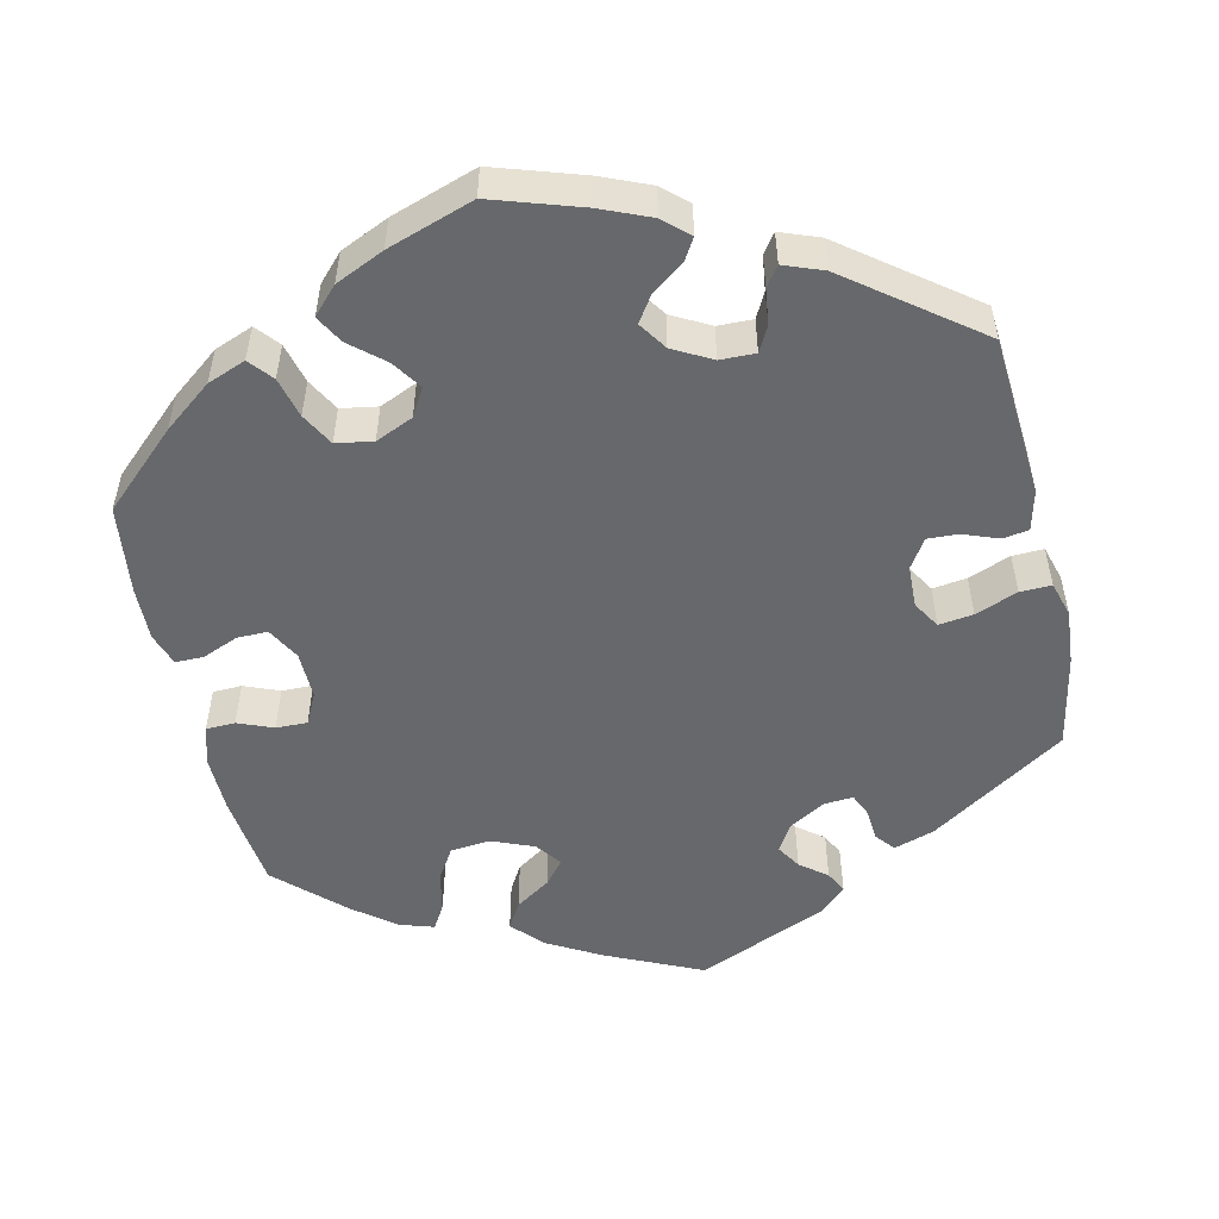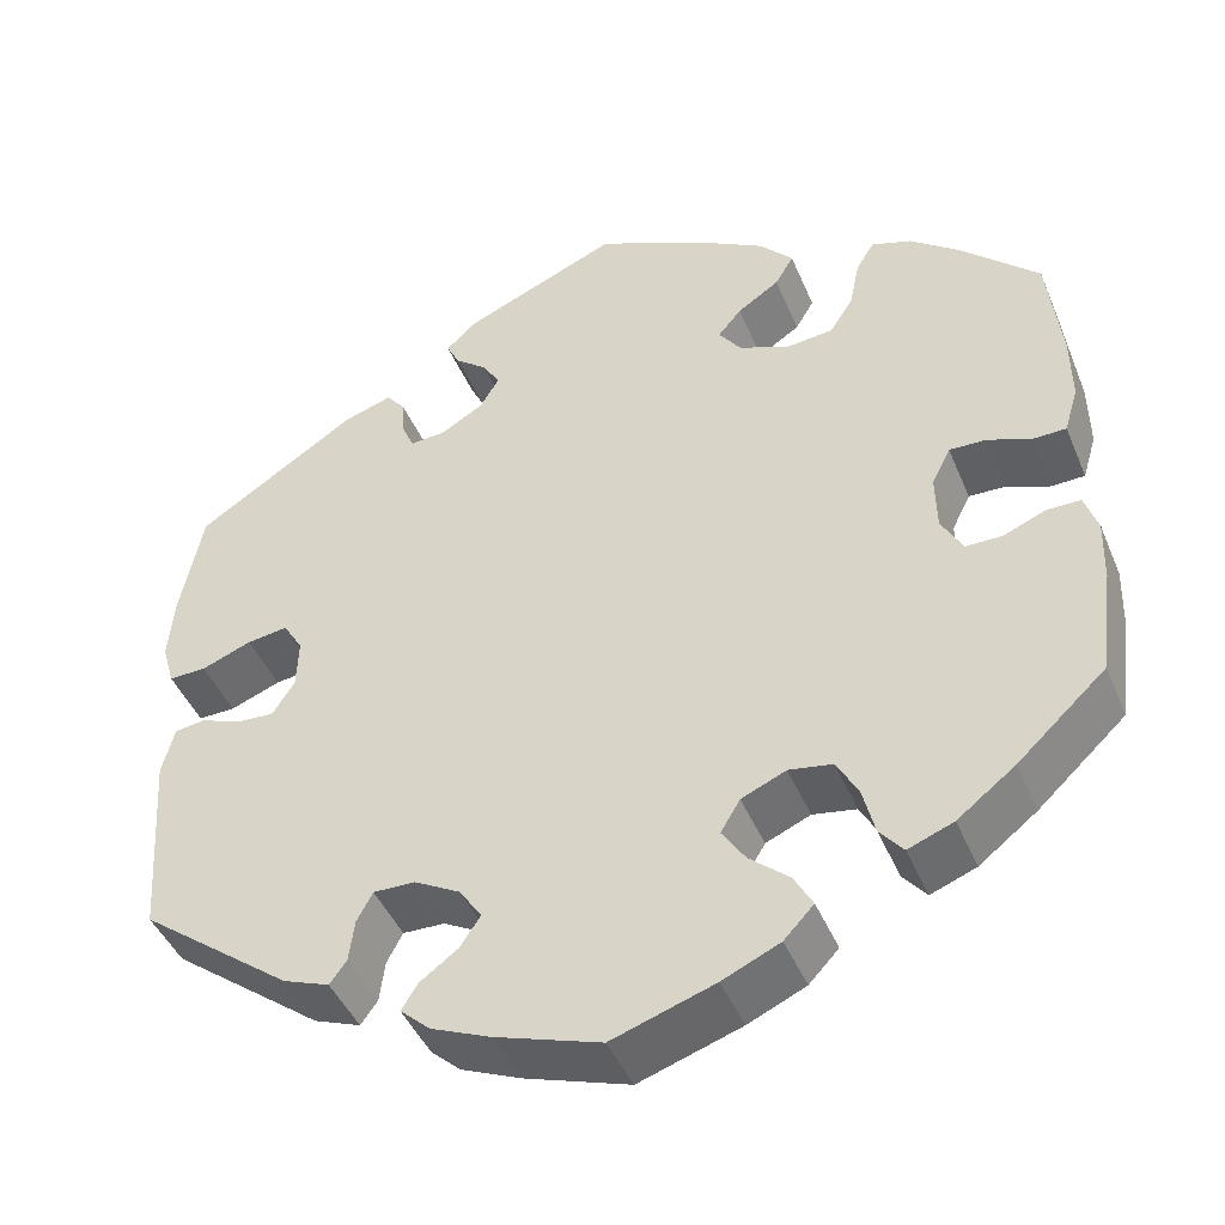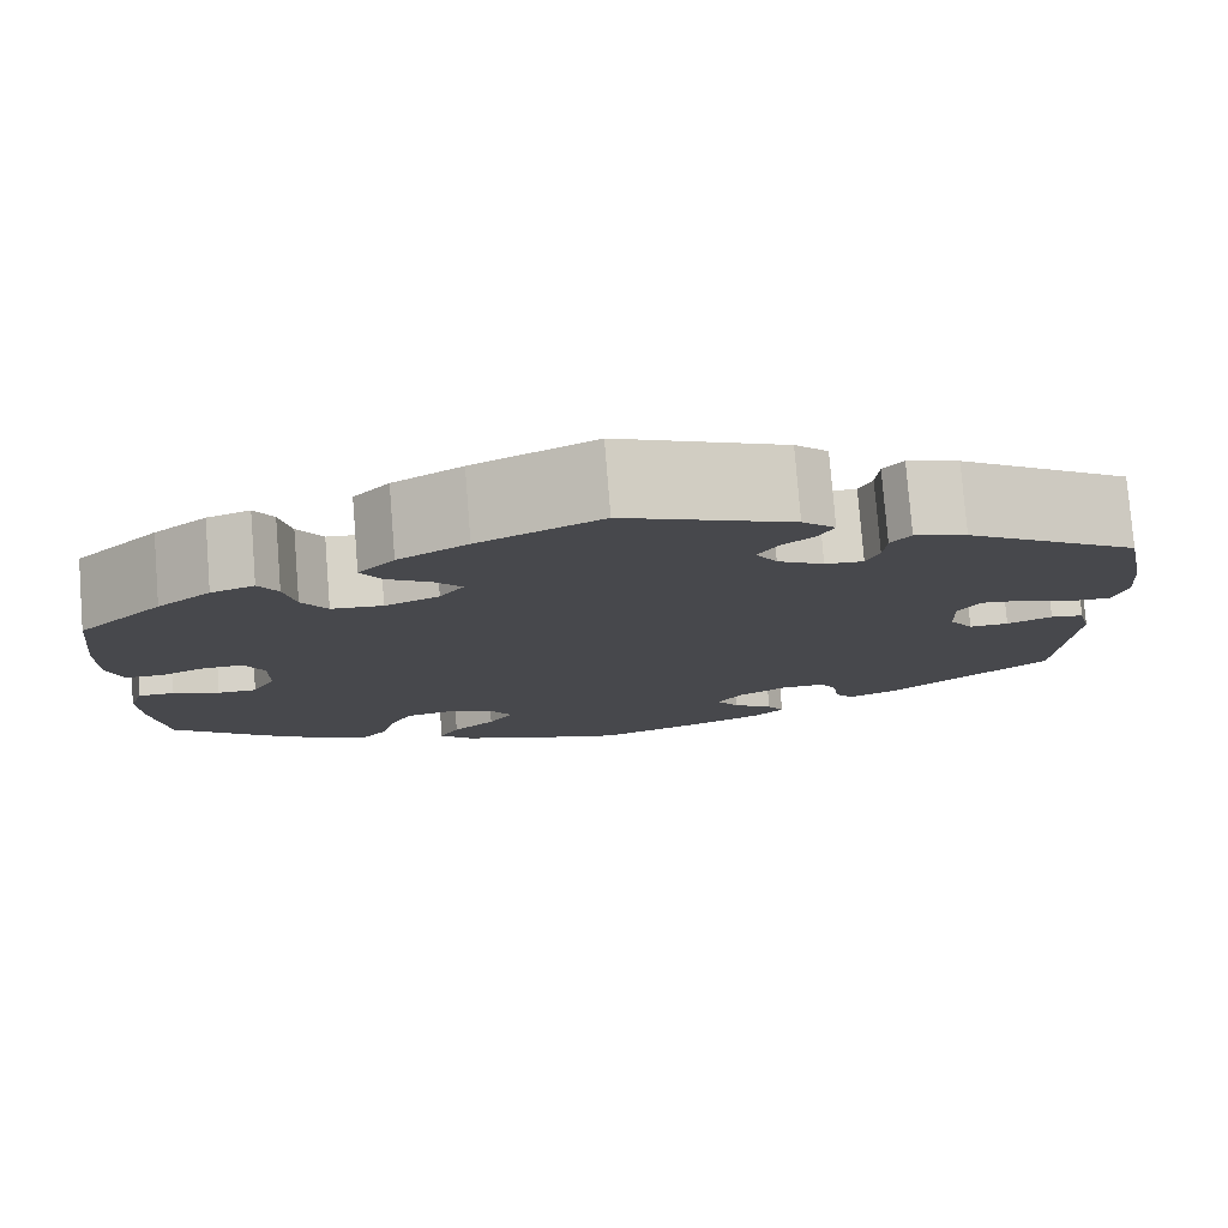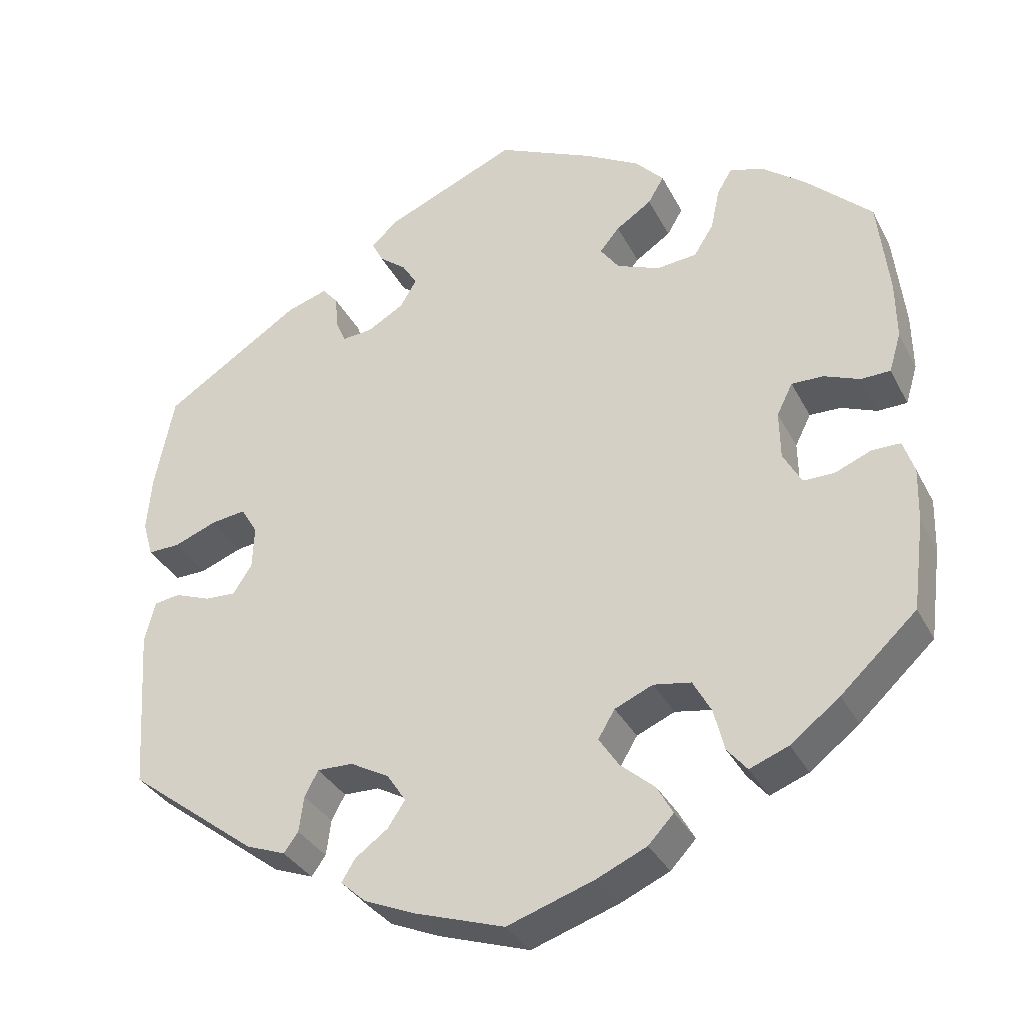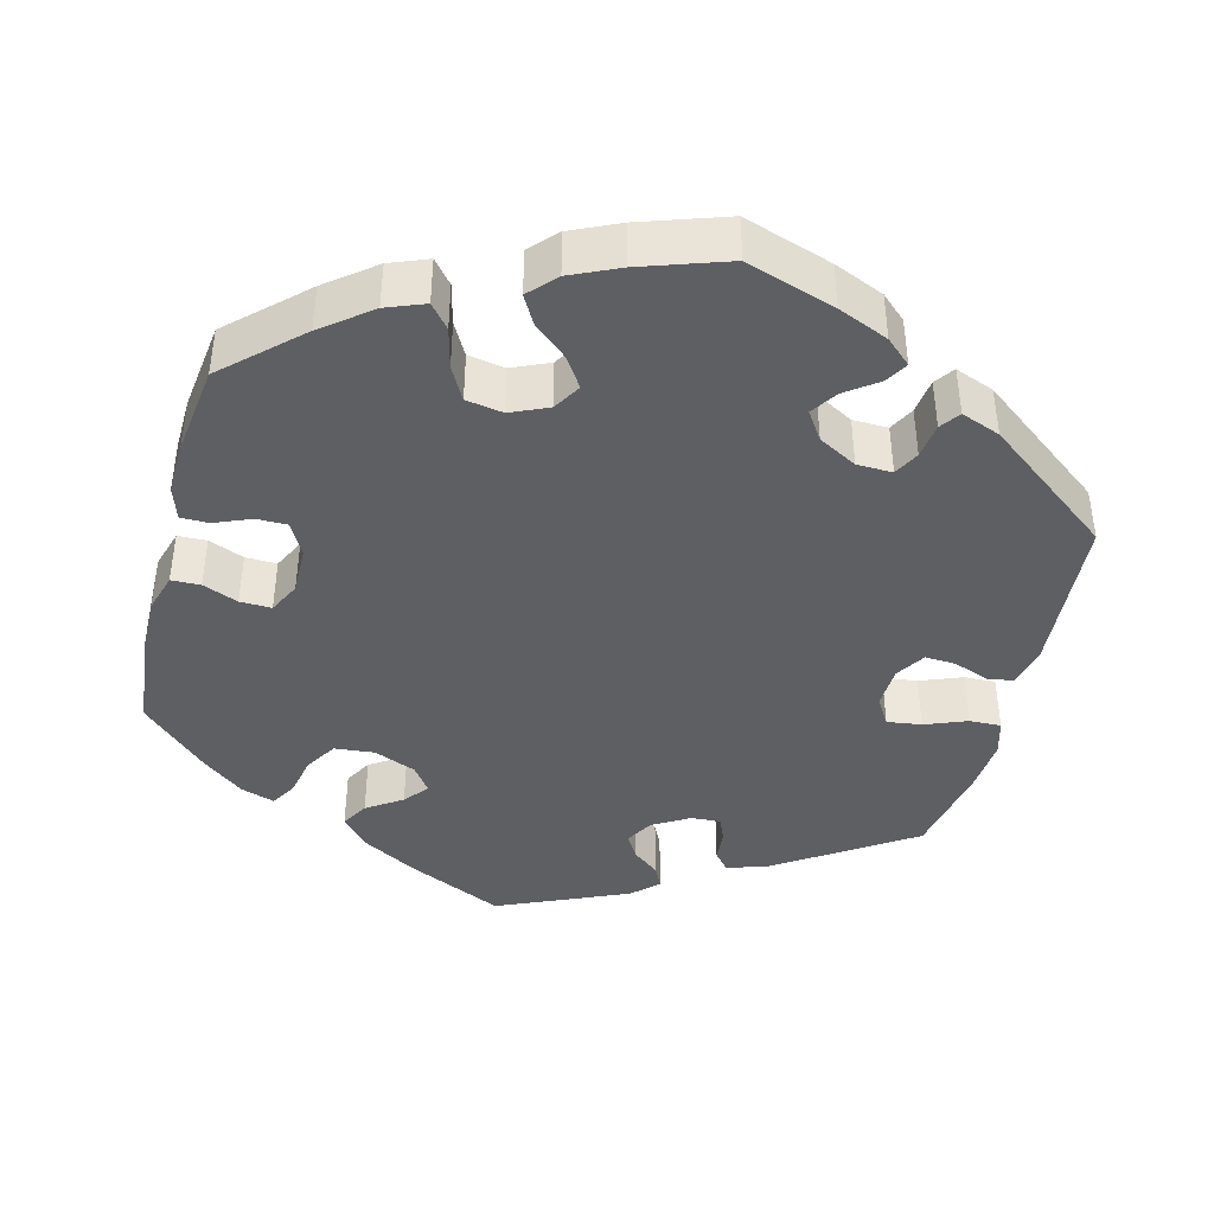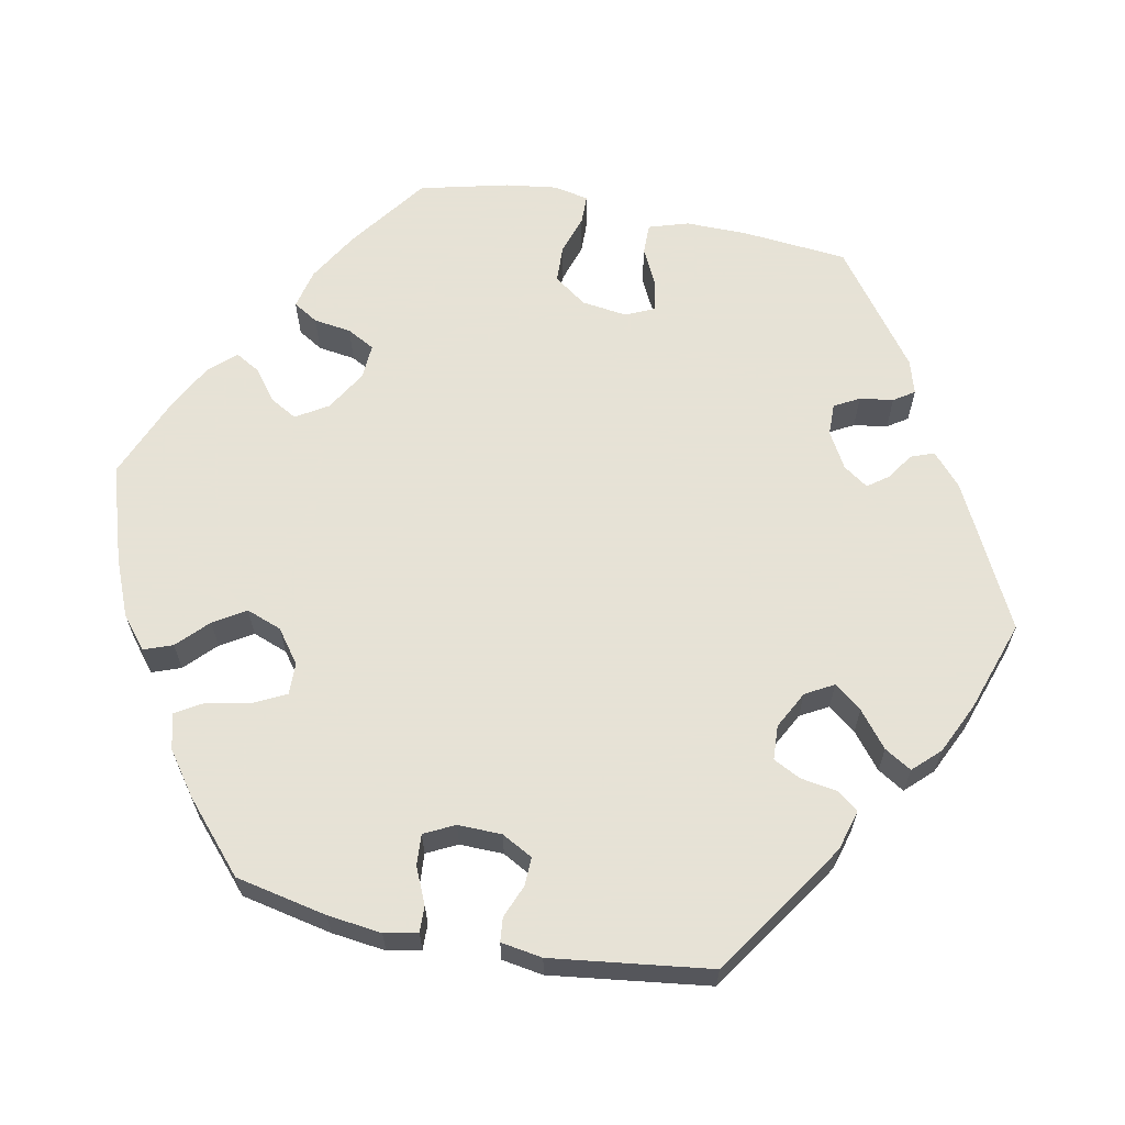
<metadata>
{"format":"obj","ext":"obj","renderer":"f3d","projection":"perspective","resolution":1024,"background":"white","views":[{"elev":-52.3,"azim":-167.1,"up":"+Y"},{"elev":-44.5,"azim":21.9,"up":"+Z"},{"elev":78.4,"azim":175.4,"up":"+Z"},{"elev":-33.8,"azim":24.0,"up":"+Z"},{"elev":-41.8,"azim":165.6,"up":"+Y"},{"elev":63.8,"azim":-138.9,"up":"+Y"}]}
</metadata>
<code>
v -0.112 0.07 -0.541
v -0.176 0.07 -0.514
v -0.208 0.07 -0.485
v -0.191 0.07 -0.457
v -0.15 0.07 -0.427
v -0.128 0.07 -0.394
v -0.152 0.07 -0.358
v -0.201 0.07 -0.331
v -0.246 0.07 -0.33
v -0.263 0.07 -0.362
v -0.269 0.07 -0.407
v -0.287 0.07 -0.432
v -0.337 0.07 -0.413
v -0.5 0.07 -0.289
v -0.514 0.07 -0.083
v -0.501 0.07 -0.031
v -0.468 0.07 -0.026
v -0.423 0.07 -0.043
v -0.384 0.07 -0.045
v -0.36 0.07 -0.008
v -0.358 0.07 0.046
v -0.379 0.07 0.081
v -0.423 0.07 0.075
v -0.477 0.07 0.054
v -0.517 0.07 0.053
v -0.53 0.07 0.098
v -0.524 0.07 0.169
v -0.5 0.07 0.289
v -0.327 0.07 0.402
v -0.275 0.07 0.419
v -0.255 0.07 0.395
v -0.252 0.07 0.354
v -0.239 0.07 0.324
v -0.201 0.07 0.327
v -0.155 0.07 0.354
v -0.134 0.07 0.389
v -0.153 0.07 0.42
v -0.187 0.07 0.447
v -0.201 0.07 0.475
v -0.168 0.07 0.506
v -0.001 0.07 0.578
v 0.121 0.07 0.522
v 0.19 0.07 0.483
v 0.226 0.07 0.444
v 0.206 0.07 0.41
v 0.161 0.07 0.38
v 0.136 0.07 0.35
v 0.16 0.07 0.317
v 0.214 0.07 0.295
v 0.265 0.07 0.3
v 0.29 0.07 0.34
v 0.301 0.07 0.392
v 0.32 0.07 0.424
v 0.363 0.07 0.41
v 0.416 0.07 0.369
v 0.5 0.07 0.289
v 0.514 0.07 0.166
v 0.515 0.07 0.092
v 0.5 0.07 0.042
v 0.463 0.07 0.041
v 0.418 0.07 0.059
v 0.378 0.07 0.06
v 0.358 0.07 0.02
v 0.359 0.07 -0.041
v 0.382 0.07 -0.083
v 0.421 0.07 -0.083
v 0.467 0.07 -0.064
v 0.503 0.07 -0.064
v 0.517 0.07 -0.106
v 0.515 0.07 -0.174
v 0.5 0.07 -0.289
v 0.405 0.07 -0.377
v 0.343 0.07 -0.425
v 0.294 0.07 -0.444
v 0.269 0.07 -0.414
v 0.256 0.07 -0.362
v 0.233 0.07 -0.32
v 0.186 0.07 -0.312
v 0.138 0.07 -0.333
v 0.117 0.07 -0.368
v 0.142 0.07 -0.406
v 0.185 0.07 -0.443
v 0.205 0.07 -0.479
v 0.173 0.07 -0.513
v 0.111 0.07 -0.541
v 0.001 0.07 -0.578
v -0.112 0 -0.541
v -0.176 0 -0.514
v -0.208 0 -0.485
v -0.191 0 -0.457
v -0.15 0 -0.427
v -0.128 0 -0.394
v -0.152 0 -0.358
v -0.201 0 -0.331
v -0.246 0 -0.33
v -0.263 0 -0.362
v -0.269 0 -0.407
v -0.287 0 -0.432
v -0.337 0 -0.413
v -0.5 0 -0.289
v -0.514 0 -0.083
v -0.501 0 -0.031
v -0.468 0 -0.026
v -0.423 0 -0.043
v -0.384 0 -0.045
v -0.36 0 -0.008
v -0.358 0 0.046
v -0.379 0 0.081
v -0.423 0 0.075
v -0.477 0 0.054
v -0.517 0 0.053
v -0.53 0 0.098
v -0.524 0 0.169
v -0.5 0 0.289
v -0.327 0 0.402
v -0.275 0 0.419
v -0.255 0 0.395
v -0.252 0 0.354
v -0.239 0 0.324
v -0.201 0 0.327
v -0.155 0 0.354
v -0.134 0 0.389
v -0.153 0 0.42
v -0.187 0 0.447
v -0.201 0 0.475
v -0.168 0 0.506
v -0.001 0 0.578
v 0.121 0 0.522
v 0.19 0 0.483
v 0.226 0 0.444
v 0.206 0 0.41
v 0.161 0 0.38
v 0.136 0 0.35
v 0.16 0 0.317
v 0.214 0 0.295
v 0.265 0 0.3
v 0.29 0 0.34
v 0.301 0 0.392
v 0.32 0 0.424
v 0.363 0 0.41
v 0.416 0 0.369
v 0.5 0 0.289
v 0.514 0 0.166
v 0.515 0 0.092
v 0.5 0 0.042
v 0.463 0 0.041
v 0.418 0 0.059
v 0.378 0 0.06
v 0.358 0 0.02
v 0.359 0 -0.041
v 0.382 0 -0.083
v 0.421 0 -0.083
v 0.467 0 -0.064
v 0.503 0 -0.064
v 0.517 0 -0.106
v 0.515 0 -0.174
v 0.5 0 -0.289
v 0.405 0 -0.377
v 0.343 0 -0.425
v 0.294 0 -0.444
v 0.269 0 -0.414
v 0.256 0 -0.362
v 0.233 0 -0.32
v 0.186 0 -0.312
v 0.138 0 -0.333
v 0.117 0 -0.368
v 0.142 0 -0.406
v 0.185 0 -0.443
v 0.205 0 -0.479
v 0.173 0 -0.513
v 0.111 0 -0.541
v 0.001 0 -0.578
f 81 82 83 84
f 80 81 84 85
f 73 74 75 76
f 73 76 77
f 72 73 77
f 71 72 77
f 70 71 77 78
f 66 67 68 69
f 65 66 69 70
f 58 59 60 61
f 58 61 62
f 57 58 62
f 56 57 62
f 55 56 62
f 54 55 62 63
f 51 52 53 54
f 50 51 54 63
f 43 44 45 46
f 43 46 47
f 42 43 47
f 41 42 47
f 40 41 47
f 37 38 39 40
f 36 37 40 47
f 35 36 47 48
f 29 30 31 32
f 29 32 33
f 28 29 33
f 27 28 33 34
f 23 24 25 26
f 22 23 26 27
f 15 16 17 18
f 15 18 19
f 14 15 19
f 13 14 19 20
f 10 11 12 13
f 9 10 13 20
f 2 3 4 5
f 2 5 6
f 1 2 6
f 80 85 86 1
f 65 70 78
f 64 65 78 79
f 49 50 63 64
f 49 64 79
f 34 35 48 49
f 22 27 34 49
f 21 22 49 79
f 8 9 20 21
f 7 8 21 79
f 6 7 79 80
f 1 6 80
f 170 169 168 167
f 171 170 167 166
f 162 161 160 159
f 163 162 159
f 163 159 158
f 163 158 157
f 164 163 157 156
f 155 154 153 152
f 156 155 152 151
f 147 146 145 144
f 148 147 144
f 148 144 143
f 148 143 142
f 148 142 141
f 149 148 141 140
f 140 139 138 137
f 149 140 137 136
f 132 131 130 129
f 133 132 129
f 133 129 128
f 133 128 127
f 133 127 126
f 126 125 124 123
f 133 126 123 122
f 134 133 122 121
f 118 117 116 115
f 119 118 115
f 119 115 114
f 120 119 114 113
f 112 111 110 109
f 113 112 109 108
f 104 103 102 101
f 105 104 101
f 105 101 100
f 106 105 100 99
f 99 98 97 96
f 106 99 96 95
f 91 90 89 88
f 92 91 88
f 92 88 87
f 87 172 171 166
f 164 156 151
f 165 164 151 150
f 150 149 136 135
f 165 150 135
f 135 134 121 120
f 135 120 113 108
f 165 135 108 107
f 107 106 95 94
f 165 107 94 93
f 166 165 93 92
f 166 92 87
f 1 87 88 2
f 2 88 89 3
f 3 89 90 4
f 4 90 91 5
f 5 91 92 6
f 6 92 93 7
f 7 93 94 8
f 8 94 95 9
f 9 95 96 10
f 10 96 97 11
f 11 97 98 12
f 12 98 99 13
f 13 99 100 14
f 14 100 101 15
f 15 101 102 16
f 16 102 103 17
f 17 103 104 18
f 18 104 105 19
f 19 105 106 20
f 20 106 107 21
f 21 107 108 22
f 22 108 109 23
f 23 109 110 24
f 24 110 111 25
f 25 111 112 26
f 26 112 113 27
f 27 113 114 28
f 28 114 115 29
f 29 115 116 30
f 30 116 117 31
f 31 117 118 32
f 32 118 119 33
f 33 119 120 34
f 34 120 121 35
f 35 121 122 36
f 36 122 123 37
f 37 123 124 38
f 38 124 125 39
f 39 125 126 40
f 40 126 127 41
f 41 127 128 42
f 42 128 129 43
f 43 129 130 44
f 44 130 131 45
f 45 131 132 46
f 46 132 133 47
f 47 133 134 48
f 48 134 135 49
f 49 135 136 50
f 50 136 137 51
f 51 137 138 52
f 52 138 139 53
f 53 139 140 54
f 54 140 141 55
f 55 141 142 56
f 56 142 143 57
f 57 143 144 58
f 58 144 145 59
f 59 145 146 60
f 60 146 147 61
f 61 147 148 62
f 62 148 149 63
f 63 149 150 64
f 64 150 151 65
f 65 151 152 66
f 66 152 153 67
f 67 153 154 68
f 68 154 155 69
f 69 155 156 70
f 70 156 157 71
f 71 157 158 72
f 72 158 159 73
f 73 159 160 74
f 74 160 161 75
f 75 161 162 76
f 76 162 163 77
f 77 163 164 78
f 78 164 165 79
f 79 165 166 80
f 80 166 167 81
f 81 167 168 82
f 82 168 169 83
f 83 169 170 84
f 84 170 171 85
f 85 171 172 86
f 86 172 87 1

</code>
